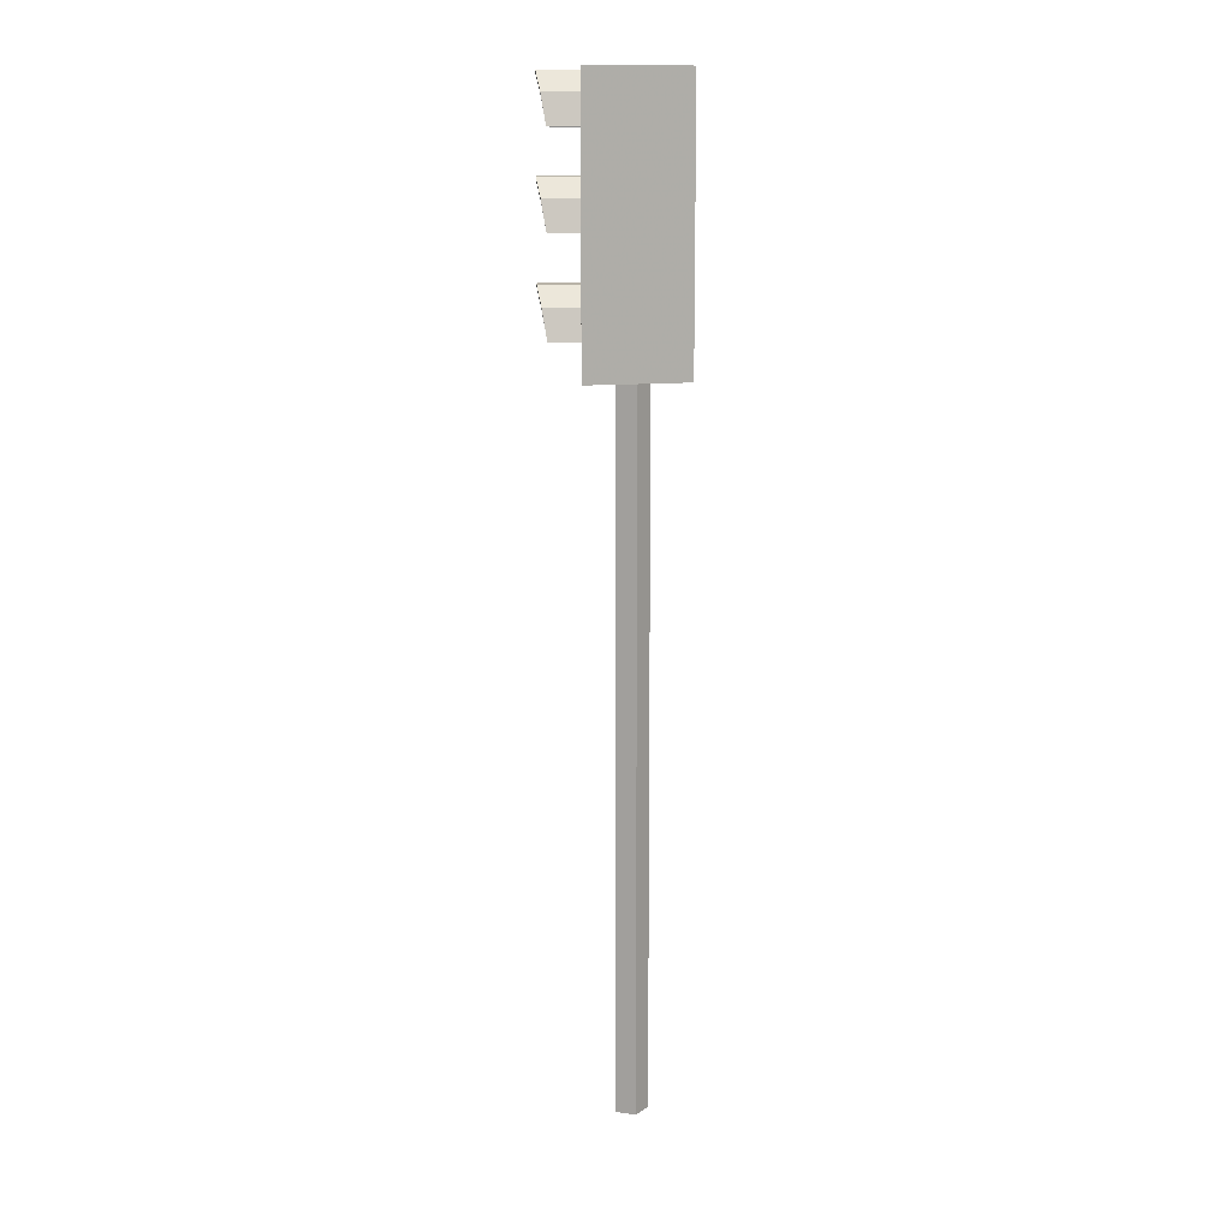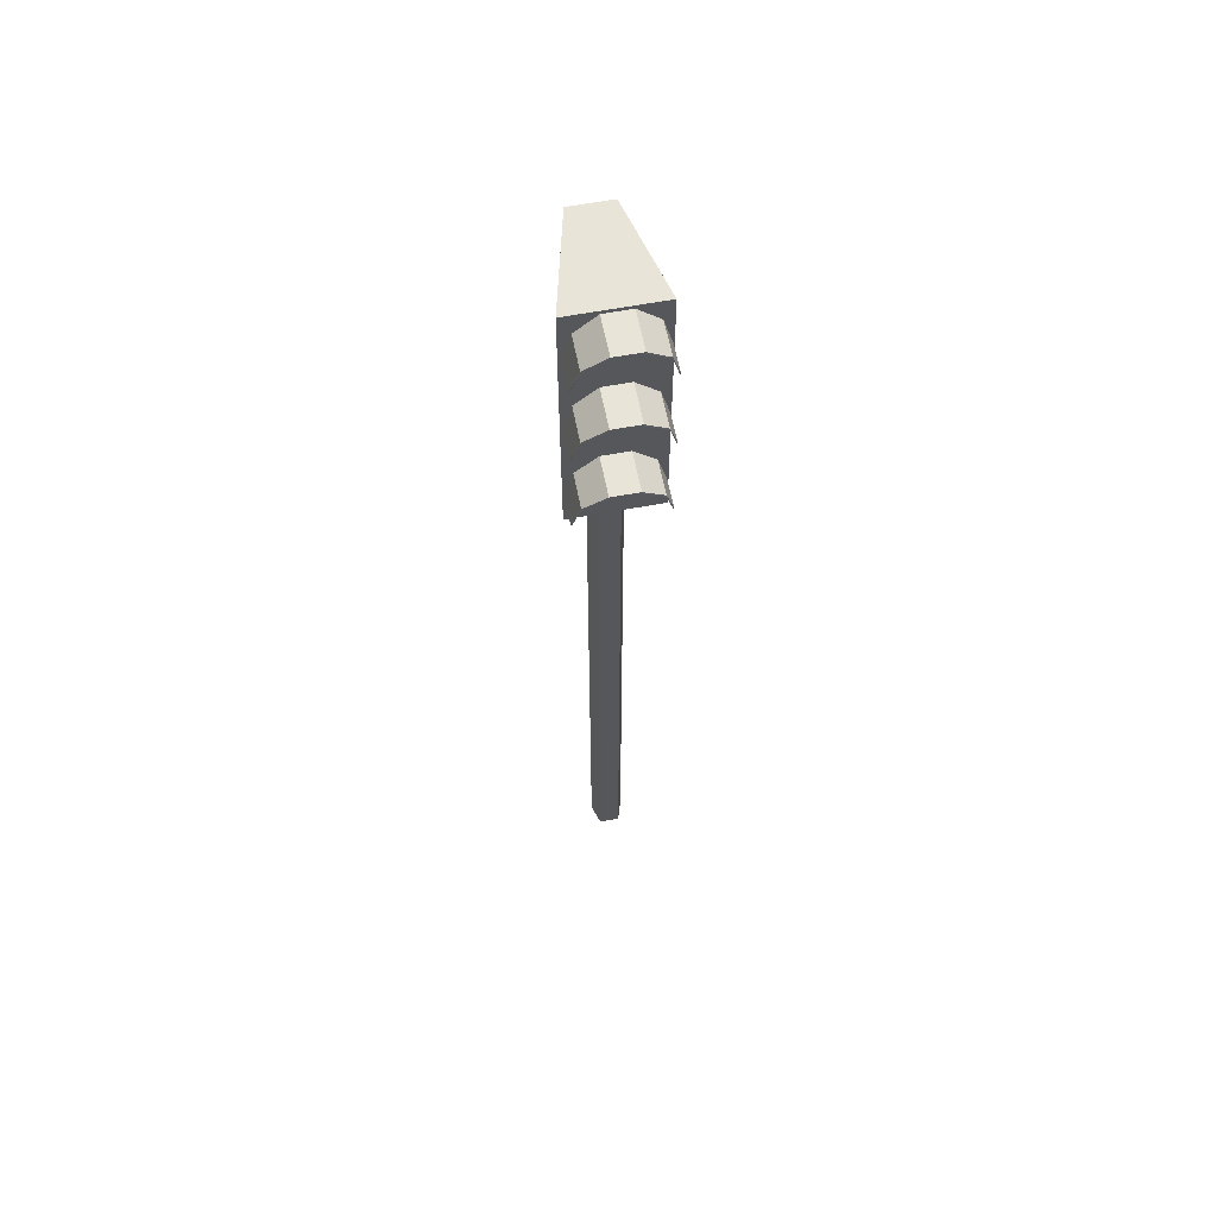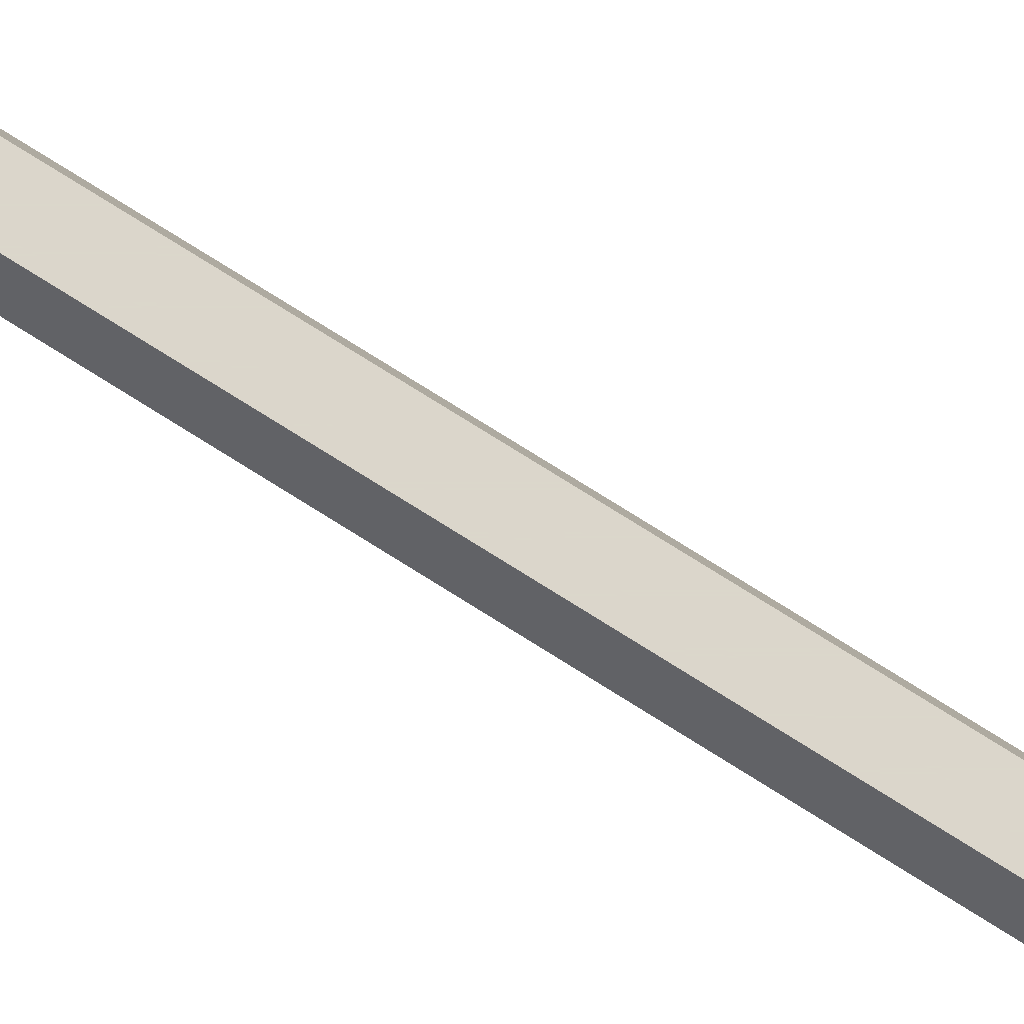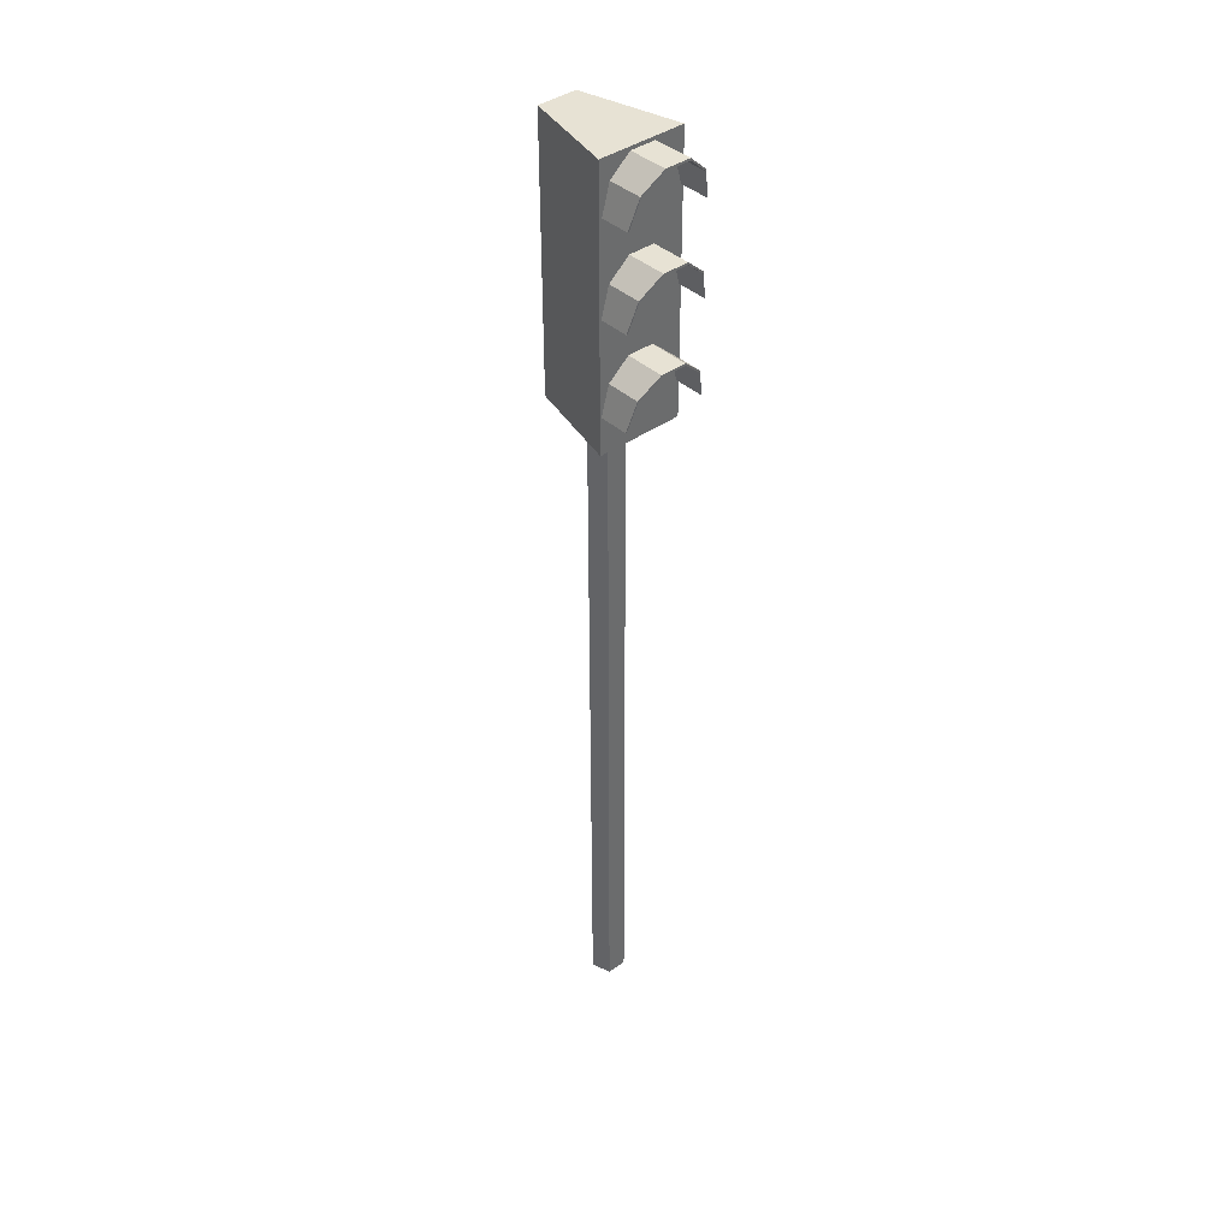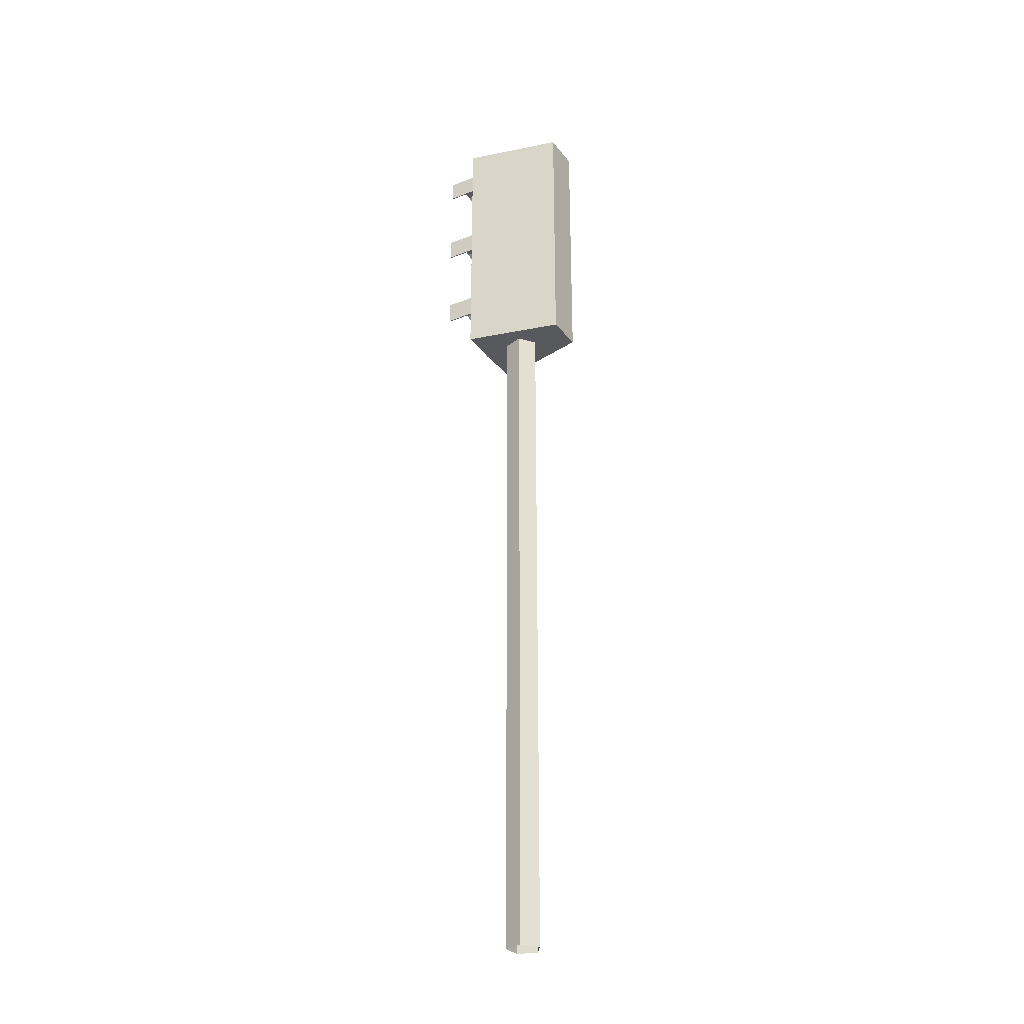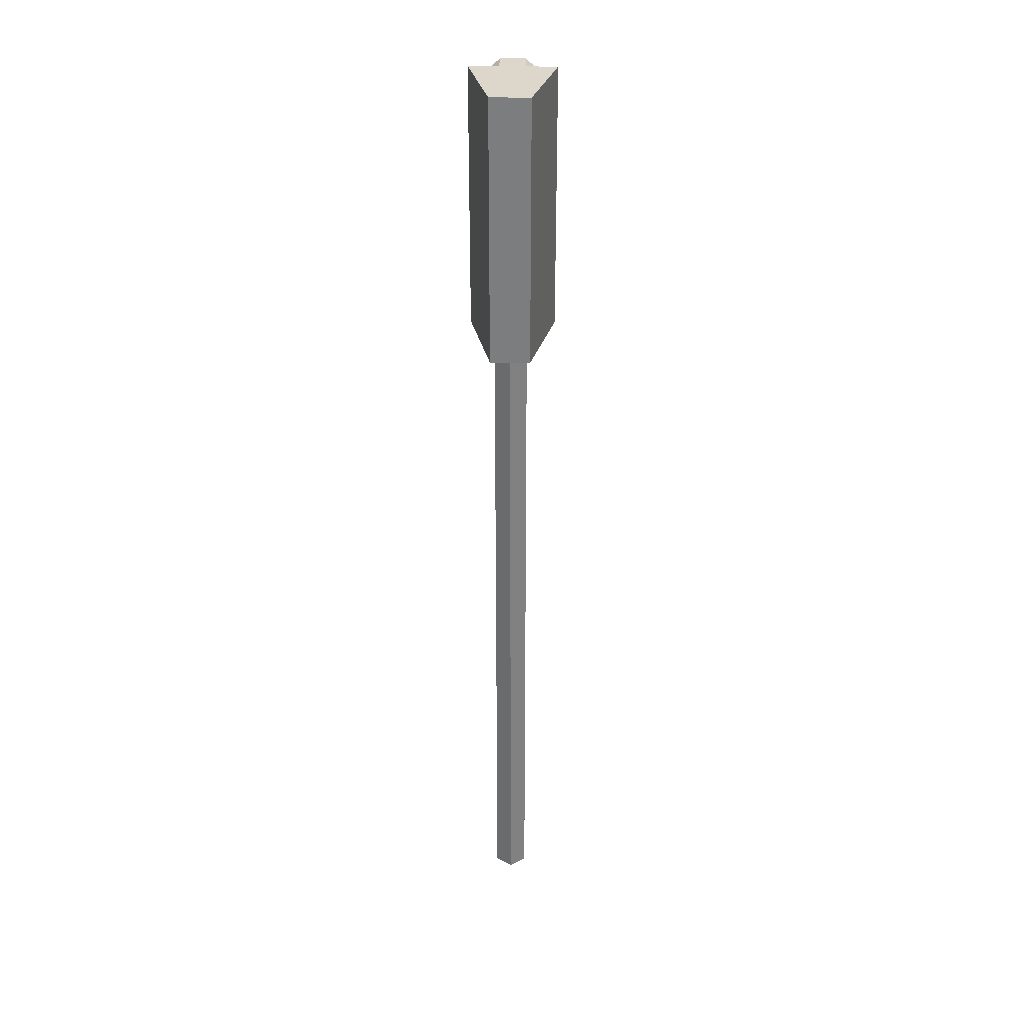
<metadata>
{"format":"obj","ext":"obj","renderer":"f3d","projection":"perspective","resolution":1024,"background":"white","views":[{"elev":12.6,"azim":89.9,"up":"+Y"},{"elev":60.5,"azim":-11.0,"up":"+Y"},{"elev":73.5,"azim":-57.5,"up":"+Z"},{"elev":39.8,"azim":-41.8,"up":"+Y"},{"elev":-29.6,"azim":120.1,"up":"+Y"},{"elev":30.8,"azim":-178.4,"up":"+Y"}]}
</metadata>
<code>
o Cube_Cube.001
v 0.06693 -1.132 -0.1969
v 0.06693 5.472 -0.1969
v 0.2196 -1.132 -0.08599
v 0.2196 5.472 -0.08599
v 0.1613 -1.132 0.09347
v 0.1613 5.472 0.09347
v -0.02742 -1.132 0.09347
v -0.02742 5.472 0.09347
v -0.08574 -1.132 -0.08599
v -0.08574 5.472 -0.08599
v -0.2576 5.952 0.3413
v -0.2576 5.952 0.6862
v -0.06112 6.119 0.3413
v -0.06112 6.119 0.7306
v 0.1813 6.119 0.3413
v 0.1813 6.119 0.7306
v 0.3772 5.95 0.3413
v 0.3772 5.95 0.6862
v 0.4516 5.678 0.3413
v 0.4516 5.678 0.6385
v -0.333 5.68 0.3413
v -0.333 5.68 0.6385
v -0.2576 5.932 0.3413
v -0.2576 5.932 0.6862
v -0.06115 6.099 0.3413
v -0.06115 6.099 0.7306
v 0.1813 6.099 0.3413
v 0.1813 6.099 0.7306
v 0.3771 5.93 0.3413
v 0.3771 5.93 0.6862
v 0.4414 5.678 0.3413
v 0.4414 5.678 0.6385
v -0.32 5.679 0.3413
v -0.32 5.679 0.6385
v -0.254 6.807 0.3413
v -0.254 6.807 0.6862
v -0.05754 6.974 0.3413
v -0.05754 6.974 0.7306
v 0.1849 6.974 0.3413
v 0.1849 6.974 0.7306
v 0.3808 6.805 0.3413
v 0.3808 6.805 0.6862
v 0.4552 6.533 0.3413
v 0.4552 6.533 0.6385
v -0.3294 6.535 0.3413
v -0.3294 6.535 0.6385
v -0.254 6.787 0.3413
v -0.254 6.787 0.6862
v -0.05757 6.954 0.3413
v -0.05757 6.954 0.7306
v 0.1849 6.954 0.3413
v 0.1849 6.954 0.7306
v 0.3807 6.785 0.3413
v 0.3807 6.785 0.6862
v 0.445 6.533 0.3413
v 0.445 6.533 0.6385
v -0.3165 6.534 0.3413
v -0.3165 6.534 0.6385
v -0.245 7.631 0.3441
v -0.245 7.631 0.6834
v -0.05173 7.795 0.3441
v -0.05173 7.795 0.7271
v 0.1868 7.795 0.3441
v 0.1868 7.795 0.7271
v 0.3795 7.629 0.3441
v 0.3795 7.629 0.6834
v 0.4527 7.361 0.3441
v 0.4527 7.361 0.6365
v -0.3192 7.363 0.3441
v -0.3192 7.363 0.6365
v -0.245 7.611 0.3441
v -0.245 7.611 0.6834
v -0.05176 7.776 0.3441
v -0.05176 7.776 0.7271
v 0.1867 7.775 0.3441
v 0.1867 7.775 0.7271
v 0.3794 7.609 0.3441
v 0.3794 7.609 0.6834
v 0.4427 7.361 0.3441
v 0.4427 7.361 0.6365
v -0.3065 7.362 0.3441
v -0.3065 7.362 0.6365
v 0.4644 6.997 0.3666
v -0.3465 6.997 0.3666
v -0.3465 7.828 0.3666
v -0.1265 7.828 -0.5458
v 0.2444 7.828 -0.5458
v 0.4644 7.828 0.3666
v -0.3465 7.123 0.3666
v -0.3465 7.192 0.3666
v -0.2022 7.262 0.3666
v -0.2471 7.378 0.3666
v -0.2444 7.513 0.3666
v -0.1732 7.632 0.3666
v -0.044 7.723 0.3666
v 0.138 7.736 0.3666
v 0.3054 7.644 0.3666
v 0.3858 7.499 0.3666
v 0.3858 7.338 0.3666
v 0.2975 7.2 0.3666
v 0.1591 7.123 0.3666
v -0.02686 7.125 0.3666
v -0.1548 7.193 0.3666
v -0.3465 6.292 0.3666
v -0.3465 6.361 0.3666
v -0.2022 6.431 0.3666
v -0.2471 6.547 0.3666
v -0.2444 6.682 0.3666
v -0.1732 6.801 0.3666
v -0.044 6.892 0.3666
v 0.138 6.905 0.3666
v 0.3054 6.813 0.3666
v 0.3858 6.668 0.3666
v 0.3858 6.507 0.3666
v 0.2975 6.369 0.3666
v 0.1591 6.292 0.3666
v -0.02686 6.293 0.3666
v -0.1548 6.362 0.3666
v -0.3458 5.332 0.3666
v -0.1258 5.332 -0.5458
v 0.2451 5.332 -0.5458
v 0.4651 5.332 0.3666
v 0.4651 6.037 0.3666
v 0.4651 5.968 0.3666
v 0.3208 5.898 0.3666
v 0.3656 5.782 0.3666
v 0.363 5.646 0.3666
v 0.2918 5.528 0.3666
v 0.1626 5.437 0.3666
v -0.01936 5.423 0.3666
v -0.1868 5.516 0.3666
v -0.2672 5.661 0.3666
v -0.2672 5.822 0.3666
v -0.1789 5.96 0.3666
v -0.04046 6.037 0.3666
v 0.1455 6.035 0.3666
v 0.2734 5.967 0.3666
f 1 2 4 3
f 3 4 6 5
f 5 6 8 7
f 9 10 2 1
f 7 8 10 9
f 11 13 14 12
f 13 15 16 14
f 15 17 18 16
f 17 19 20 18
f 21 11 12 22
f 23 24 26 25
f 25 26 28 27
f 27 28 30 29
f 29 30 32 31
f 33 34 24 23
f 22 12 24 34
f 21 22 34 33
f 20 19 31 32
f 18 20 32 30
f 16 18 30 28
f 14 16 28 26
f 12 14 26 24
f 35 37 38 36
f 37 39 40 38
f 39 41 42 40
f 41 43 44 42
f 45 35 36 46
f 47 48 50 49
f 49 50 52 51
f 51 52 54 53
f 53 54 56 55
f 57 58 48 47
f 46 36 48 58
f 45 46 58 57
f 44 43 55 56
f 42 44 56 54
f 40 42 54 52
f 38 40 52 50
f 36 38 50 48
f 59 61 62 60
f 61 63 64 62
f 63 65 66 64
f 65 67 68 66
f 69 59 60 70
f 71 72 74 73
f 73 74 76 75
f 75 76 78 77
f 77 78 80 79
f 81 82 72 71
f 70 60 72 82
f 69 70 82 81
f 68 67 79 80
f 66 68 80 78
f 64 66 78 76
f 62 64 76 74
f 60 62 74 72
f 104 118 106 105
f 103 102 101 100 99 98 97 96 95 94 93 92 91
f 118 117 116 115 114 113 112 111 110 109 108 107 106
f 88 87 86 85
f 89 103 91 90
f 121 120 86 87
f 85 86 120 119 104 105 84 89 90
f 122 121 87 88 83 123 124
f 123 137 125 124
f 137 136 135 134 133 132 131 130 129 128 127 126 125
f 119 120 121 122
f 88 85 90 91 92 93 94 95 96 97 98 99 100 101 102 103 89 84 105 106 107 108 109 110 111 112 113 114 115 116 117 118 104 119 122 124 125 126 127 128 129 130 131 132 133 134 135 136 137 123 83

</code>
